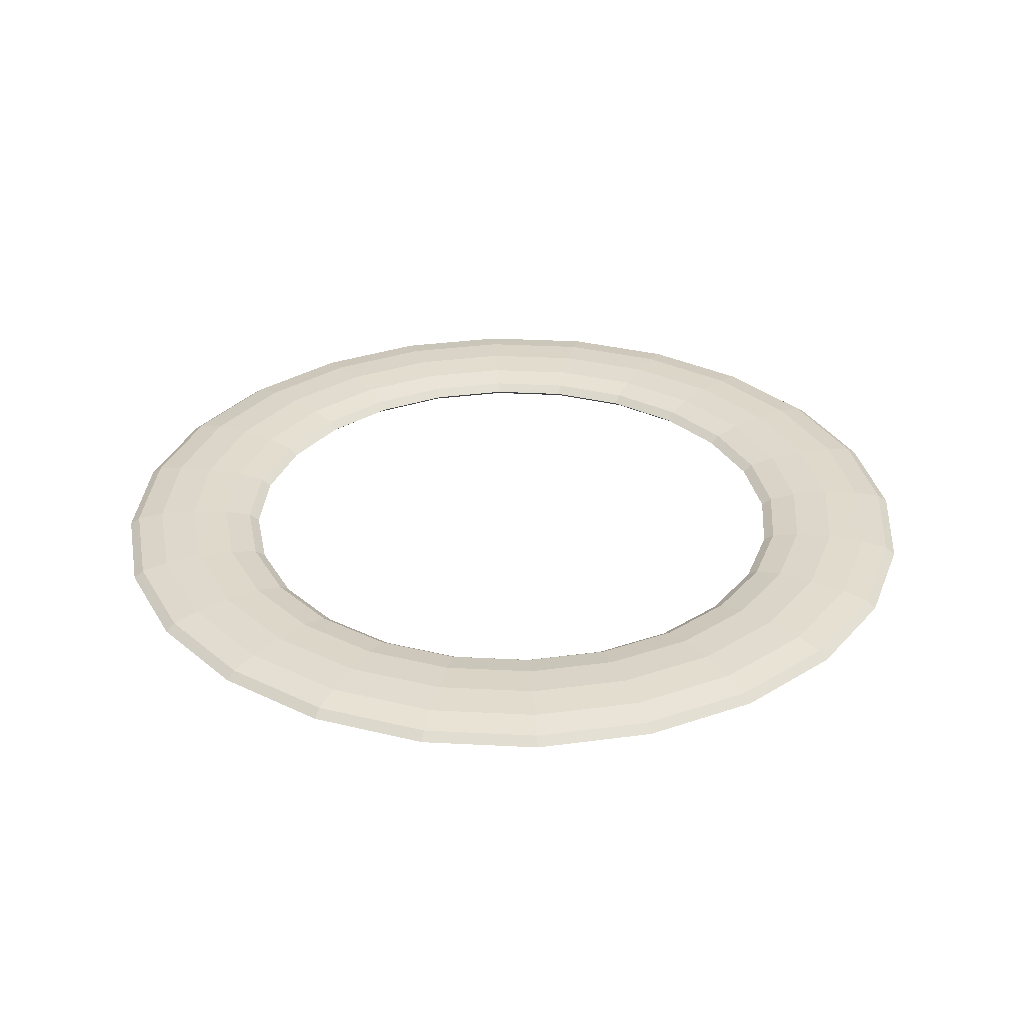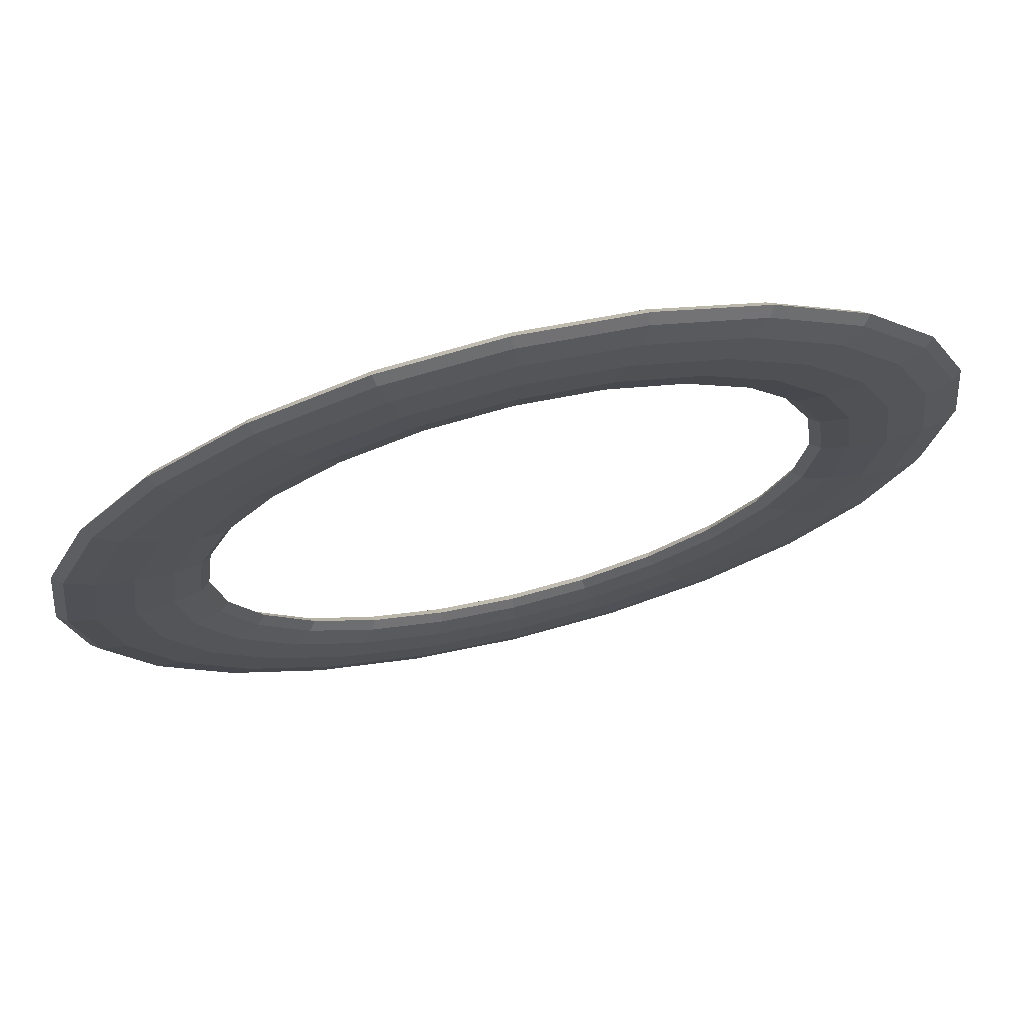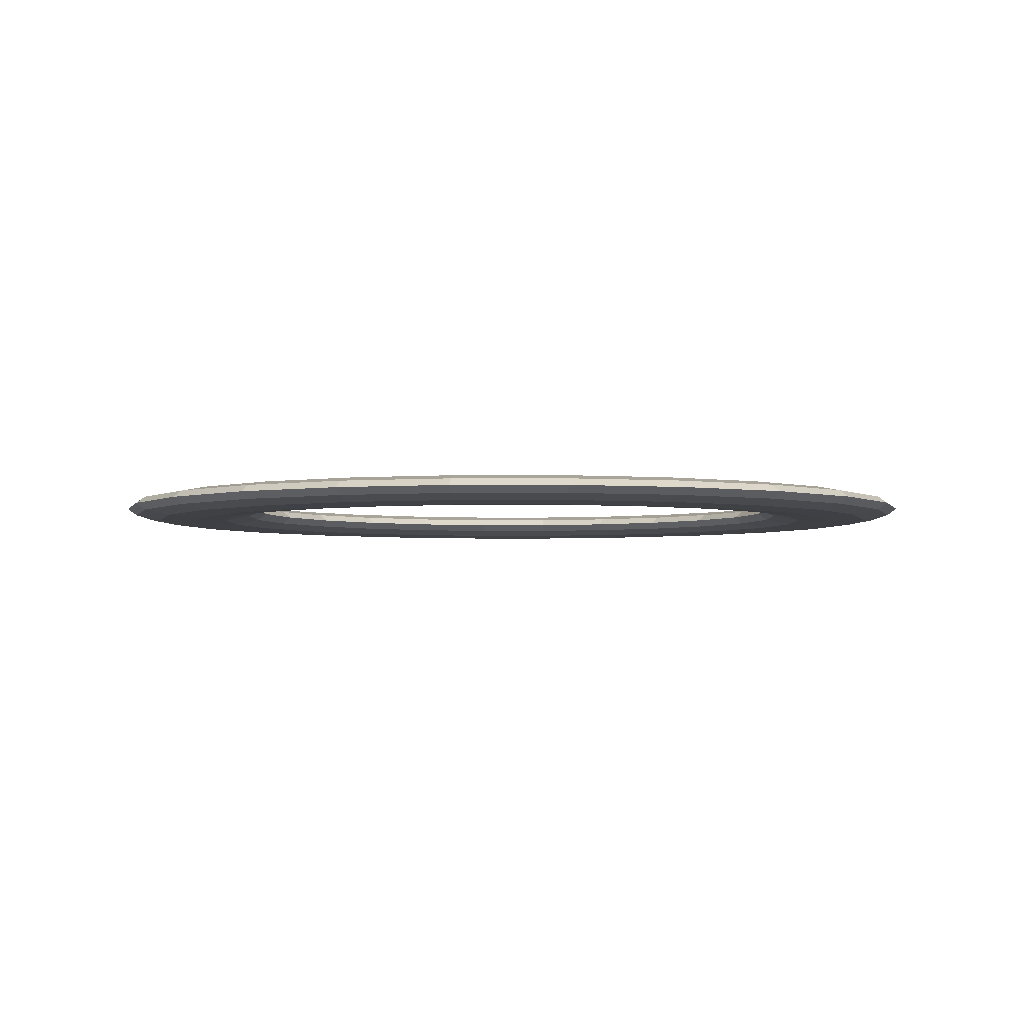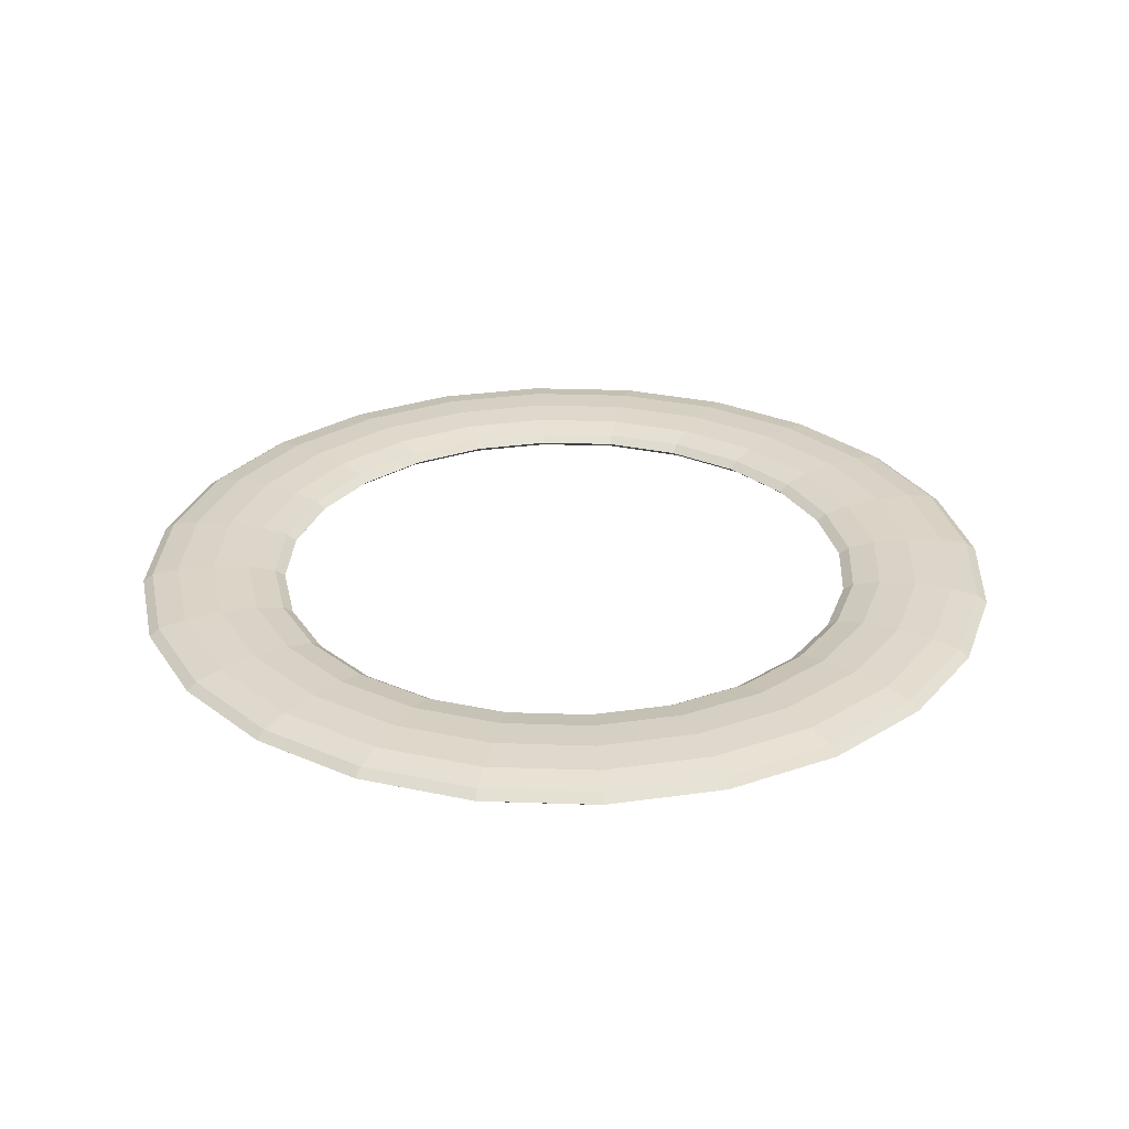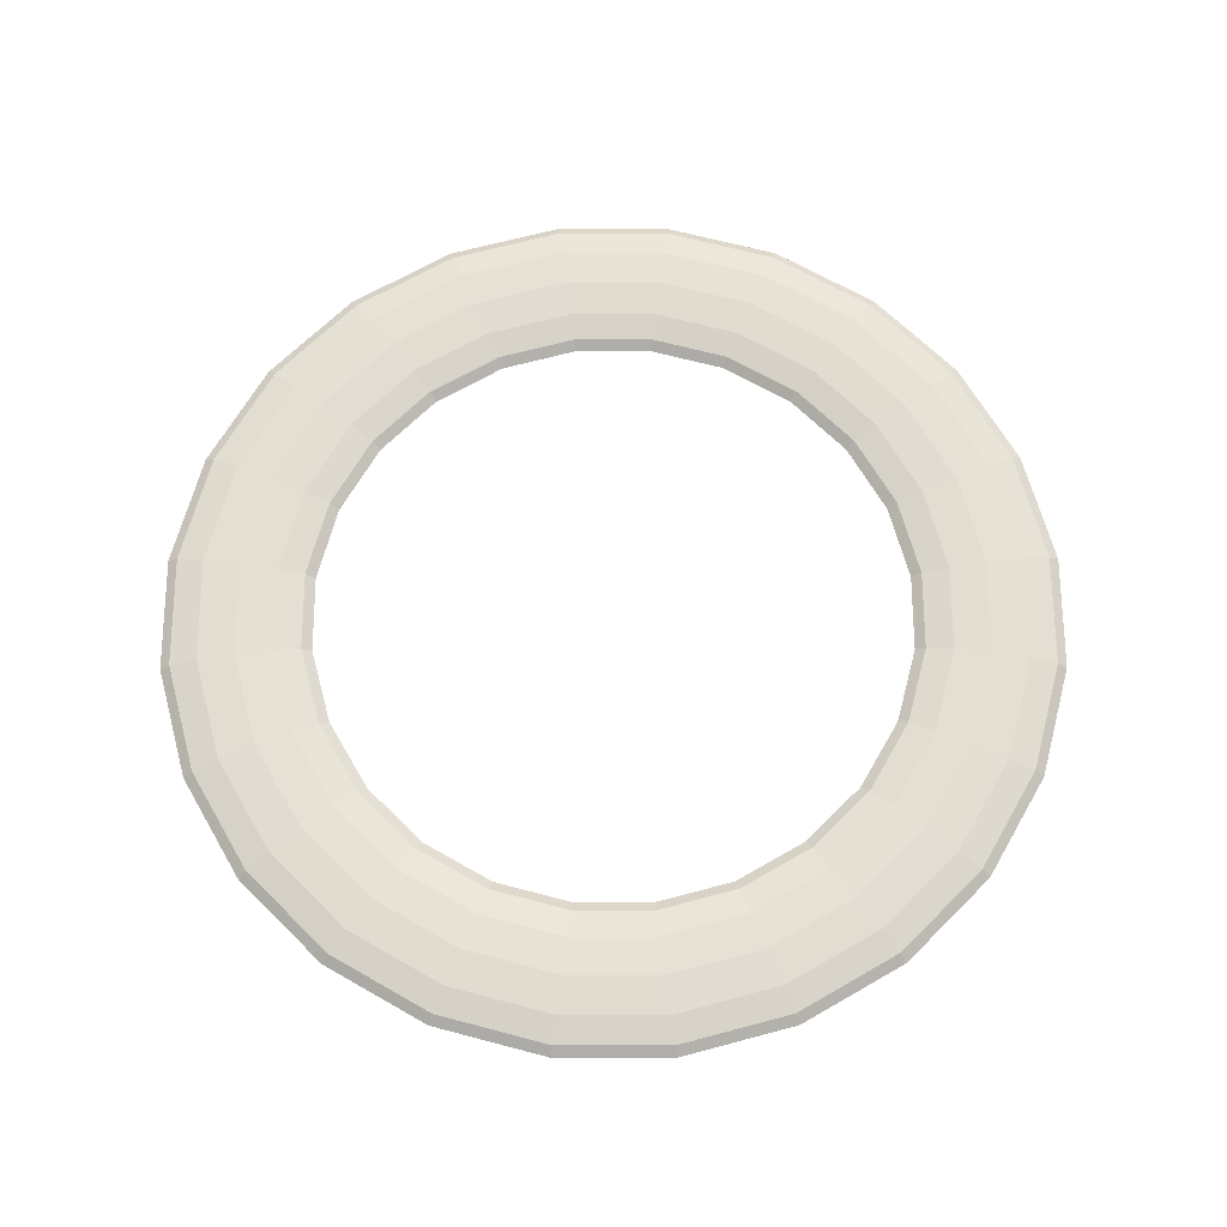
<metadata>
{"format":"obj","ext":"obj","renderer":"f3d","projection":"perspective","resolution":1024,"background":"white","views":[{"elev":31.8,"azim":86.7,"up":"+Y"},{"elev":71.7,"azim":-13.6,"up":"+Z"},{"elev":-3.4,"azim":52.8,"up":"+Y"},{"elev":29.1,"azim":10.4,"up":"+Y"},{"elev":66.6,"azim":-112.6,"up":"+Y"}]}
</metadata>
<code>
v 1.2 0 0
v 1.173 -0.01905 0
v 1.1 -0.033 0
v 1 -0.03811 0
v 0.9 -0.033 0
v 0.8268 -0.01905 0
v 0.8 -0 0
v 0.8268 0.01905 0
v 0.9 0.033 0
v 1 0.03811 0
v 1.1 0.033 0
v 1.173 0.01905 0
v 1.159 0 -0.3106
v 1.133 -0.01905 -0.3036
v 1.063 -0.033 -0.2847
v 0.9659 -0.03811 -0.2588
v 0.8693 -0.033 -0.2329
v 0.7986 -0.01905 -0.214
v 0.7727 -0 -0.2071
v 0.7986 0.01905 -0.214
v 0.8693 0.033 -0.2329
v 0.9659 0.03811 -0.2588
v 1.063 0.033 -0.2847
v 1.133 0.01905 -0.3036
v 1.039 0 -0.6
v 1.016 -0.01905 -0.5866
v 0.9526 -0.033 -0.55
v 0.866 -0.03811 -0.5
v 0.7794 -0.033 -0.45
v 0.716 -0.01905 -0.4134
v 0.6928 -0 -0.4
v 0.716 0.01905 -0.4134
v 0.7794 0.033 -0.45
v 0.866 0.03811 -0.5
v 0.9526 0.033 -0.55
v 1.016 0.01905 -0.5866
v 0.8485 0 -0.8485
v 0.8296 -0.01905 -0.8296
v 0.7778 -0.033 -0.7778
v 0.7071 -0.03811 -0.7071
v 0.6364 -0.033 -0.6364
v 0.5846 -0.01905 -0.5846
v 0.5657 -0 -0.5657
v 0.5846 0.01905 -0.5846
v 0.6364 0.033 -0.6364
v 0.7071 0.03811 -0.7071
v 0.7778 0.033 -0.7778
v 0.8296 0.01905 -0.8296
v 0.6 0 -1.039
v 0.5866 -0.01905 -1.016
v 0.55 -0.033 -0.9526
v 0.5 -0.03811 -0.866
v 0.45 -0.033 -0.7794
v 0.4134 -0.01905 -0.716
v 0.4 -0 -0.6928
v 0.4134 0.01905 -0.716
v 0.45 0.033 -0.7794
v 0.5 0.03811 -0.866
v 0.55 0.033 -0.9526
v 0.5866 0.01905 -1.016
v 0.3106 0 -1.159
v 0.3036 -0.01905 -1.133
v 0.2847 -0.033 -1.063
v 0.2588 -0.03811 -0.9659
v 0.2329 -0.033 -0.8693
v 0.214 -0.01905 -0.7986
v 0.2071 -0 -0.7727
v 0.214 0.01905 -0.7986
v 0.2329 0.033 -0.8693
v 0.2588 0.03811 -0.9659
v 0.2847 0.033 -1.063
v 0.3036 0.01905 -1.133
v 0 0 -1.2
v 0 -0.01905 -1.173
v 0 -0.033 -1.1
v 0 -0.03811 -1
v 0 -0.033 -0.9
v 0 -0.01905 -0.8268
v 0 -0 -0.8
v 0 0.01905 -0.8268
v 0 0.033 -0.9
v 0 0.03811 -1
v 0 0.033 -1.1
v 0 0.01905 -1.173
v -0.3106 0 -1.159
v -0.3036 -0.01905 -1.133
v -0.2847 -0.033 -1.063
v -0.2588 -0.03811 -0.9659
v -0.2329 -0.033 -0.8693
v -0.214 -0.01905 -0.7986
v -0.2071 -0 -0.7727
v -0.214 0.01905 -0.7986
v -0.2329 0.033 -0.8693
v -0.2588 0.03811 -0.9659
v -0.2847 0.033 -1.063
v -0.3036 0.01905 -1.133
v -0.6 0 -1.039
v -0.5866 -0.01905 -1.016
v -0.55 -0.033 -0.9526
v -0.5 -0.03811 -0.866
v -0.45 -0.033 -0.7794
v -0.4134 -0.01905 -0.716
v -0.4 -0 -0.6928
v -0.4134 0.01905 -0.716
v -0.45 0.033 -0.7794
v -0.5 0.03811 -0.866
v -0.55 0.033 -0.9526
v -0.5866 0.01905 -1.016
v -0.8485 0 -0.8485
v -0.8296 -0.01905 -0.8296
v -0.7778 -0.033 -0.7778
v -0.7071 -0.03811 -0.7071
v -0.6364 -0.033 -0.6364
v -0.5846 -0.01905 -0.5846
v -0.5657 -0 -0.5657
v -0.5846 0.01905 -0.5846
v -0.6364 0.033 -0.6364
v -0.7071 0.03811 -0.7071
v -0.7778 0.033 -0.7778
v -0.8296 0.01905 -0.8296
v -1.039 0 -0.6
v -1.016 -0.01905 -0.5866
v -0.9526 -0.033 -0.55
v -0.866 -0.03811 -0.5
v -0.7794 -0.033 -0.45
v -0.716 -0.01905 -0.4134
v -0.6928 -0 -0.4
v -0.716 0.01905 -0.4134
v -0.7794 0.033 -0.45
v -0.866 0.03811 -0.5
v -0.9526 0.033 -0.55
v -1.016 0.01905 -0.5866
v -1.159 0 -0.3106
v -1.133 -0.01905 -0.3036
v -1.063 -0.033 -0.2847
v -0.9659 -0.03811 -0.2588
v -0.8693 -0.033 -0.2329
v -0.7986 -0.01905 -0.214
v -0.7727 -0 -0.2071
v -0.7986 0.01905 -0.214
v -0.8693 0.033 -0.2329
v -0.9659 0.03811 -0.2588
v -1.063 0.033 -0.2847
v -1.133 0.01905 -0.3036
v -1.2 0 -0
v -1.173 -0.01905 -0
v -1.1 -0.033 -0
v -1 -0.03811 -0
v -0.9 -0.033 -0
v -0.8268 -0.01905 -0
v -0.8 -0 -0
v -0.8268 0.01905 -0
v -0.9 0.033 -0
v -1 0.03811 -0
v -1.1 0.033 -0
v -1.173 0.01905 -0
v -1.159 0 0.3106
v -1.133 -0.01905 0.3036
v -1.063 -0.033 0.2847
v -0.9659 -0.03811 0.2588
v -0.8693 -0.033 0.2329
v -0.7986 -0.01905 0.214
v -0.7727 -0 0.2071
v -0.7986 0.01905 0.214
v -0.8693 0.033 0.2329
v -0.9659 0.03811 0.2588
v -1.063 0.033 0.2847
v -1.133 0.01905 0.3036
v -1.039 0 0.6
v -1.016 -0.01905 0.5866
v -0.9526 -0.033 0.55
v -0.866 -0.03811 0.5
v -0.7794 -0.033 0.45
v -0.716 -0.01905 0.4134
v -0.6928 -0 0.4
v -0.716 0.01905 0.4134
v -0.7794 0.033 0.45
v -0.866 0.03811 0.5
v -0.9526 0.033 0.55
v -1.016 0.01905 0.5866
v -0.8485 0 0.8485
v -0.8296 -0.01905 0.8296
v -0.7778 -0.033 0.7778
v -0.7071 -0.03811 0.7071
v -0.6364 -0.033 0.6364
v -0.5846 -0.01905 0.5846
v -0.5657 -0 0.5657
v -0.5846 0.01905 0.5846
v -0.6364 0.033 0.6364
v -0.7071 0.03811 0.7071
v -0.7778 0.033 0.7778
v -0.8296 0.01905 0.8296
v -0.6 0 1.039
v -0.5866 -0.01905 1.016
v -0.55 -0.033 0.9526
v -0.5 -0.03811 0.866
v -0.45 -0.033 0.7794
v -0.4134 -0.01905 0.716
v -0.4 -0 0.6928
v -0.4134 0.01905 0.716
v -0.45 0.033 0.7794
v -0.5 0.03811 0.866
v -0.55 0.033 0.9526
v -0.5866 0.01905 1.016
v -0.3106 0 1.159
v -0.3036 -0.01905 1.133
v -0.2847 -0.033 1.063
v -0.2588 -0.03811 0.9659
v -0.2329 -0.033 0.8693
v -0.214 -0.01905 0.7986
v -0.2071 -0 0.7727
v -0.214 0.01905 0.7986
v -0.2329 0.033 0.8693
v -0.2588 0.03811 0.9659
v -0.2847 0.033 1.063
v -0.3036 0.01905 1.133
v 0 0 1.2
v 0 -0.01905 1.173
v 0 -0.033 1.1
v 0 -0.03811 1
v 0 -0.033 0.9
v 0 -0.01905 0.8268
v 0 -0 0.8
v 0 0.01905 0.8268
v 0 0.033 0.9
v 0 0.03811 1
v 0 0.033 1.1
v 0 0.01905 1.173
v 0.3106 0 1.159
v 0.3036 -0.01905 1.133
v 0.2847 -0.033 1.063
v 0.2588 -0.03811 0.9659
v 0.2329 -0.033 0.8693
v 0.214 -0.01905 0.7986
v 0.2071 -0 0.7727
v 0.214 0.01905 0.7986
v 0.2329 0.033 0.8693
v 0.2588 0.03811 0.9659
v 0.2847 0.033 1.063
v 0.3036 0.01905 1.133
v 0.6 0 1.039
v 0.5866 -0.01905 1.016
v 0.55 -0.033 0.9526
v 0.5 -0.03811 0.866
v 0.45 -0.033 0.7794
v 0.4134 -0.01905 0.716
v 0.4 -0 0.6928
v 0.4134 0.01905 0.716
v 0.45 0.033 0.7794
v 0.5 0.03811 0.866
v 0.55 0.033 0.9526
v 0.5866 0.01905 1.016
v 0.8485 0 0.8485
v 0.8296 -0.01905 0.8296
v 0.7778 -0.033 0.7778
v 0.7071 -0.03811 0.7071
v 0.6364 -0.033 0.6364
v 0.5846 -0.01905 0.5846
v 0.5657 -0 0.5657
v 0.5846 0.01905 0.5846
v 0.6364 0.033 0.6364
v 0.7071 0.03811 0.7071
v 0.7778 0.033 0.7778
v 0.8296 0.01905 0.8296
v 1.039 0 0.6
v 1.016 -0.01905 0.5866
v 0.9526 -0.033 0.55
v 0.866 -0.03811 0.5
v 0.7794 -0.033 0.45
v 0.716 -0.01905 0.4134
v 0.6928 -0 0.4
v 0.716 0.01905 0.4134
v 0.7794 0.033 0.45
v 0.866 0.03811 0.5
v 0.9526 0.033 0.55
v 1.016 0.01905 0.5866
v 1.159 0 0.3106
v 1.133 -0.01905 0.3036
v 1.063 -0.033 0.2847
v 0.9659 -0.03811 0.2588
v 0.8693 -0.033 0.2329
v 0.7986 -0.01905 0.214
v 0.7727 -0 0.2071
v 0.7986 0.01905 0.214
v 0.8693 0.033 0.2329
v 0.9659 0.03811 0.2588
v 1.063 0.033 0.2847
v 1.133 0.01905 0.3036
f 1 2 14 13
f 2 3 15 14
f 3 4 16 15
f 4 5 17 16
f 5 6 18 17
f 6 7 19 18
f 7 8 20 19
f 8 9 21 20
f 9 10 22 21
f 10 11 23 22
f 11 12 24 23
f 12 1 13 24
f 13 14 26 25
f 14 15 27 26
f 15 16 28 27
f 16 17 29 28
f 17 18 30 29
f 18 19 31 30
f 19 20 32 31
f 20 21 33 32
f 21 22 34 33
f 22 23 35 34
f 23 24 36 35
f 24 13 25 36
f 25 26 38 37
f 26 27 39 38
f 27 28 40 39
f 28 29 41 40
f 29 30 42 41
f 30 31 43 42
f 31 32 44 43
f 32 33 45 44
f 33 34 46 45
f 34 35 47 46
f 35 36 48 47
f 36 25 37 48
f 37 38 50 49
f 38 39 51 50
f 39 40 52 51
f 40 41 53 52
f 41 42 54 53
f 42 43 55 54
f 43 44 56 55
f 44 45 57 56
f 45 46 58 57
f 46 47 59 58
f 47 48 60 59
f 48 37 49 60
f 49 50 62 61
f 50 51 63 62
f 51 52 64 63
f 52 53 65 64
f 53 54 66 65
f 54 55 67 66
f 55 56 68 67
f 56 57 69 68
f 57 58 70 69
f 58 59 71 70
f 59 60 72 71
f 60 49 61 72
f 61 62 74 73
f 62 63 75 74
f 63 64 76 75
f 64 65 77 76
f 65 66 78 77
f 66 67 79 78
f 67 68 80 79
f 68 69 81 80
f 69 70 82 81
f 70 71 83 82
f 71 72 84 83
f 72 61 73 84
f 73 74 86 85
f 74 75 87 86
f 75 76 88 87
f 76 77 89 88
f 77 78 90 89
f 78 79 91 90
f 79 80 92 91
f 80 81 93 92
f 81 82 94 93
f 82 83 95 94
f 83 84 96 95
f 84 73 85 96
f 85 86 98 97
f 86 87 99 98
f 87 88 100 99
f 88 89 101 100
f 89 90 102 101
f 90 91 103 102
f 91 92 104 103
f 92 93 105 104
f 93 94 106 105
f 94 95 107 106
f 95 96 108 107
f 96 85 97 108
f 97 98 110 109
f 98 99 111 110
f 99 100 112 111
f 100 101 113 112
f 101 102 114 113
f 102 103 115 114
f 103 104 116 115
f 104 105 117 116
f 105 106 118 117
f 106 107 119 118
f 107 108 120 119
f 108 97 109 120
f 109 110 122 121
f 110 111 123 122
f 111 112 124 123
f 112 113 125 124
f 113 114 126 125
f 114 115 127 126
f 115 116 128 127
f 116 117 129 128
f 117 118 130 129
f 118 119 131 130
f 119 120 132 131
f 120 109 121 132
f 121 122 134 133
f 122 123 135 134
f 123 124 136 135
f 124 125 137 136
f 125 126 138 137
f 126 127 139 138
f 127 128 140 139
f 128 129 141 140
f 129 130 142 141
f 130 131 143 142
f 131 132 144 143
f 132 121 133 144
f 133 134 146 145
f 134 135 147 146
f 135 136 148 147
f 136 137 149 148
f 137 138 150 149
f 138 139 151 150
f 139 140 152 151
f 140 141 153 152
f 141 142 154 153
f 142 143 155 154
f 143 144 156 155
f 144 133 145 156
f 145 146 158 157
f 146 147 159 158
f 147 148 160 159
f 148 149 161 160
f 149 150 162 161
f 150 151 163 162
f 151 152 164 163
f 152 153 165 164
f 153 154 166 165
f 154 155 167 166
f 155 156 168 167
f 156 145 157 168
f 157 158 170 169
f 158 159 171 170
f 159 160 172 171
f 160 161 173 172
f 161 162 174 173
f 162 163 175 174
f 163 164 176 175
f 164 165 177 176
f 165 166 178 177
f 166 167 179 178
f 167 168 180 179
f 168 157 169 180
f 169 170 182 181
f 170 171 183 182
f 171 172 184 183
f 172 173 185 184
f 173 174 186 185
f 174 175 187 186
f 175 176 188 187
f 176 177 189 188
f 177 178 190 189
f 178 179 191 190
f 179 180 192 191
f 180 169 181 192
f 181 182 194 193
f 182 183 195 194
f 183 184 196 195
f 184 185 197 196
f 185 186 198 197
f 186 187 199 198
f 187 188 200 199
f 188 189 201 200
f 189 190 202 201
f 190 191 203 202
f 191 192 204 203
f 192 181 193 204
f 193 194 206 205
f 194 195 207 206
f 195 196 208 207
f 196 197 209 208
f 197 198 210 209
f 198 199 211 210
f 199 200 212 211
f 200 201 213 212
f 201 202 214 213
f 202 203 215 214
f 203 204 216 215
f 204 193 205 216
f 205 206 218 217
f 206 207 219 218
f 207 208 220 219
f 208 209 221 220
f 209 210 222 221
f 210 211 223 222
f 211 212 224 223
f 212 213 225 224
f 213 214 226 225
f 214 215 227 226
f 215 216 228 227
f 216 205 217 228
f 217 218 230 229
f 218 219 231 230
f 219 220 232 231
f 220 221 233 232
f 221 222 234 233
f 222 223 235 234
f 223 224 236 235
f 224 225 237 236
f 225 226 238 237
f 226 227 239 238
f 227 228 240 239
f 228 217 229 240
f 229 230 242 241
f 230 231 243 242
f 231 232 244 243
f 232 233 245 244
f 233 234 246 245
f 234 235 247 246
f 235 236 248 247
f 236 237 249 248
f 237 238 250 249
f 238 239 251 250
f 239 240 252 251
f 240 229 241 252
f 241 242 254 253
f 242 243 255 254
f 243 244 256 255
f 244 245 257 256
f 245 246 258 257
f 246 247 259 258
f 247 248 260 259
f 248 249 261 260
f 249 250 262 261
f 250 251 263 262
f 251 252 264 263
f 252 241 253 264
f 253 254 266 265
f 254 255 267 266
f 255 256 268 267
f 256 257 269 268
f 257 258 270 269
f 258 259 271 270
f 259 260 272 271
f 260 261 273 272
f 261 262 274 273
f 262 263 275 274
f 263 264 276 275
f 264 253 265 276
f 265 266 278 277
f 266 267 279 278
f 267 268 280 279
f 268 269 281 280
f 269 270 282 281
f 270 271 283 282
f 271 272 284 283
f 272 273 285 284
f 273 274 286 285
f 274 275 287 286
f 275 276 288 287
f 276 265 277 288
f 277 278 2 1
f 278 279 3 2
f 279 280 4 3
f 280 281 5 4
f 281 282 6 5
f 282 283 7 6
f 283 284 8 7
f 284 285 9 8
f 285 286 10 9
f 286 287 11 10
f 287 288 12 11
f 288 277 1 12

</code>
